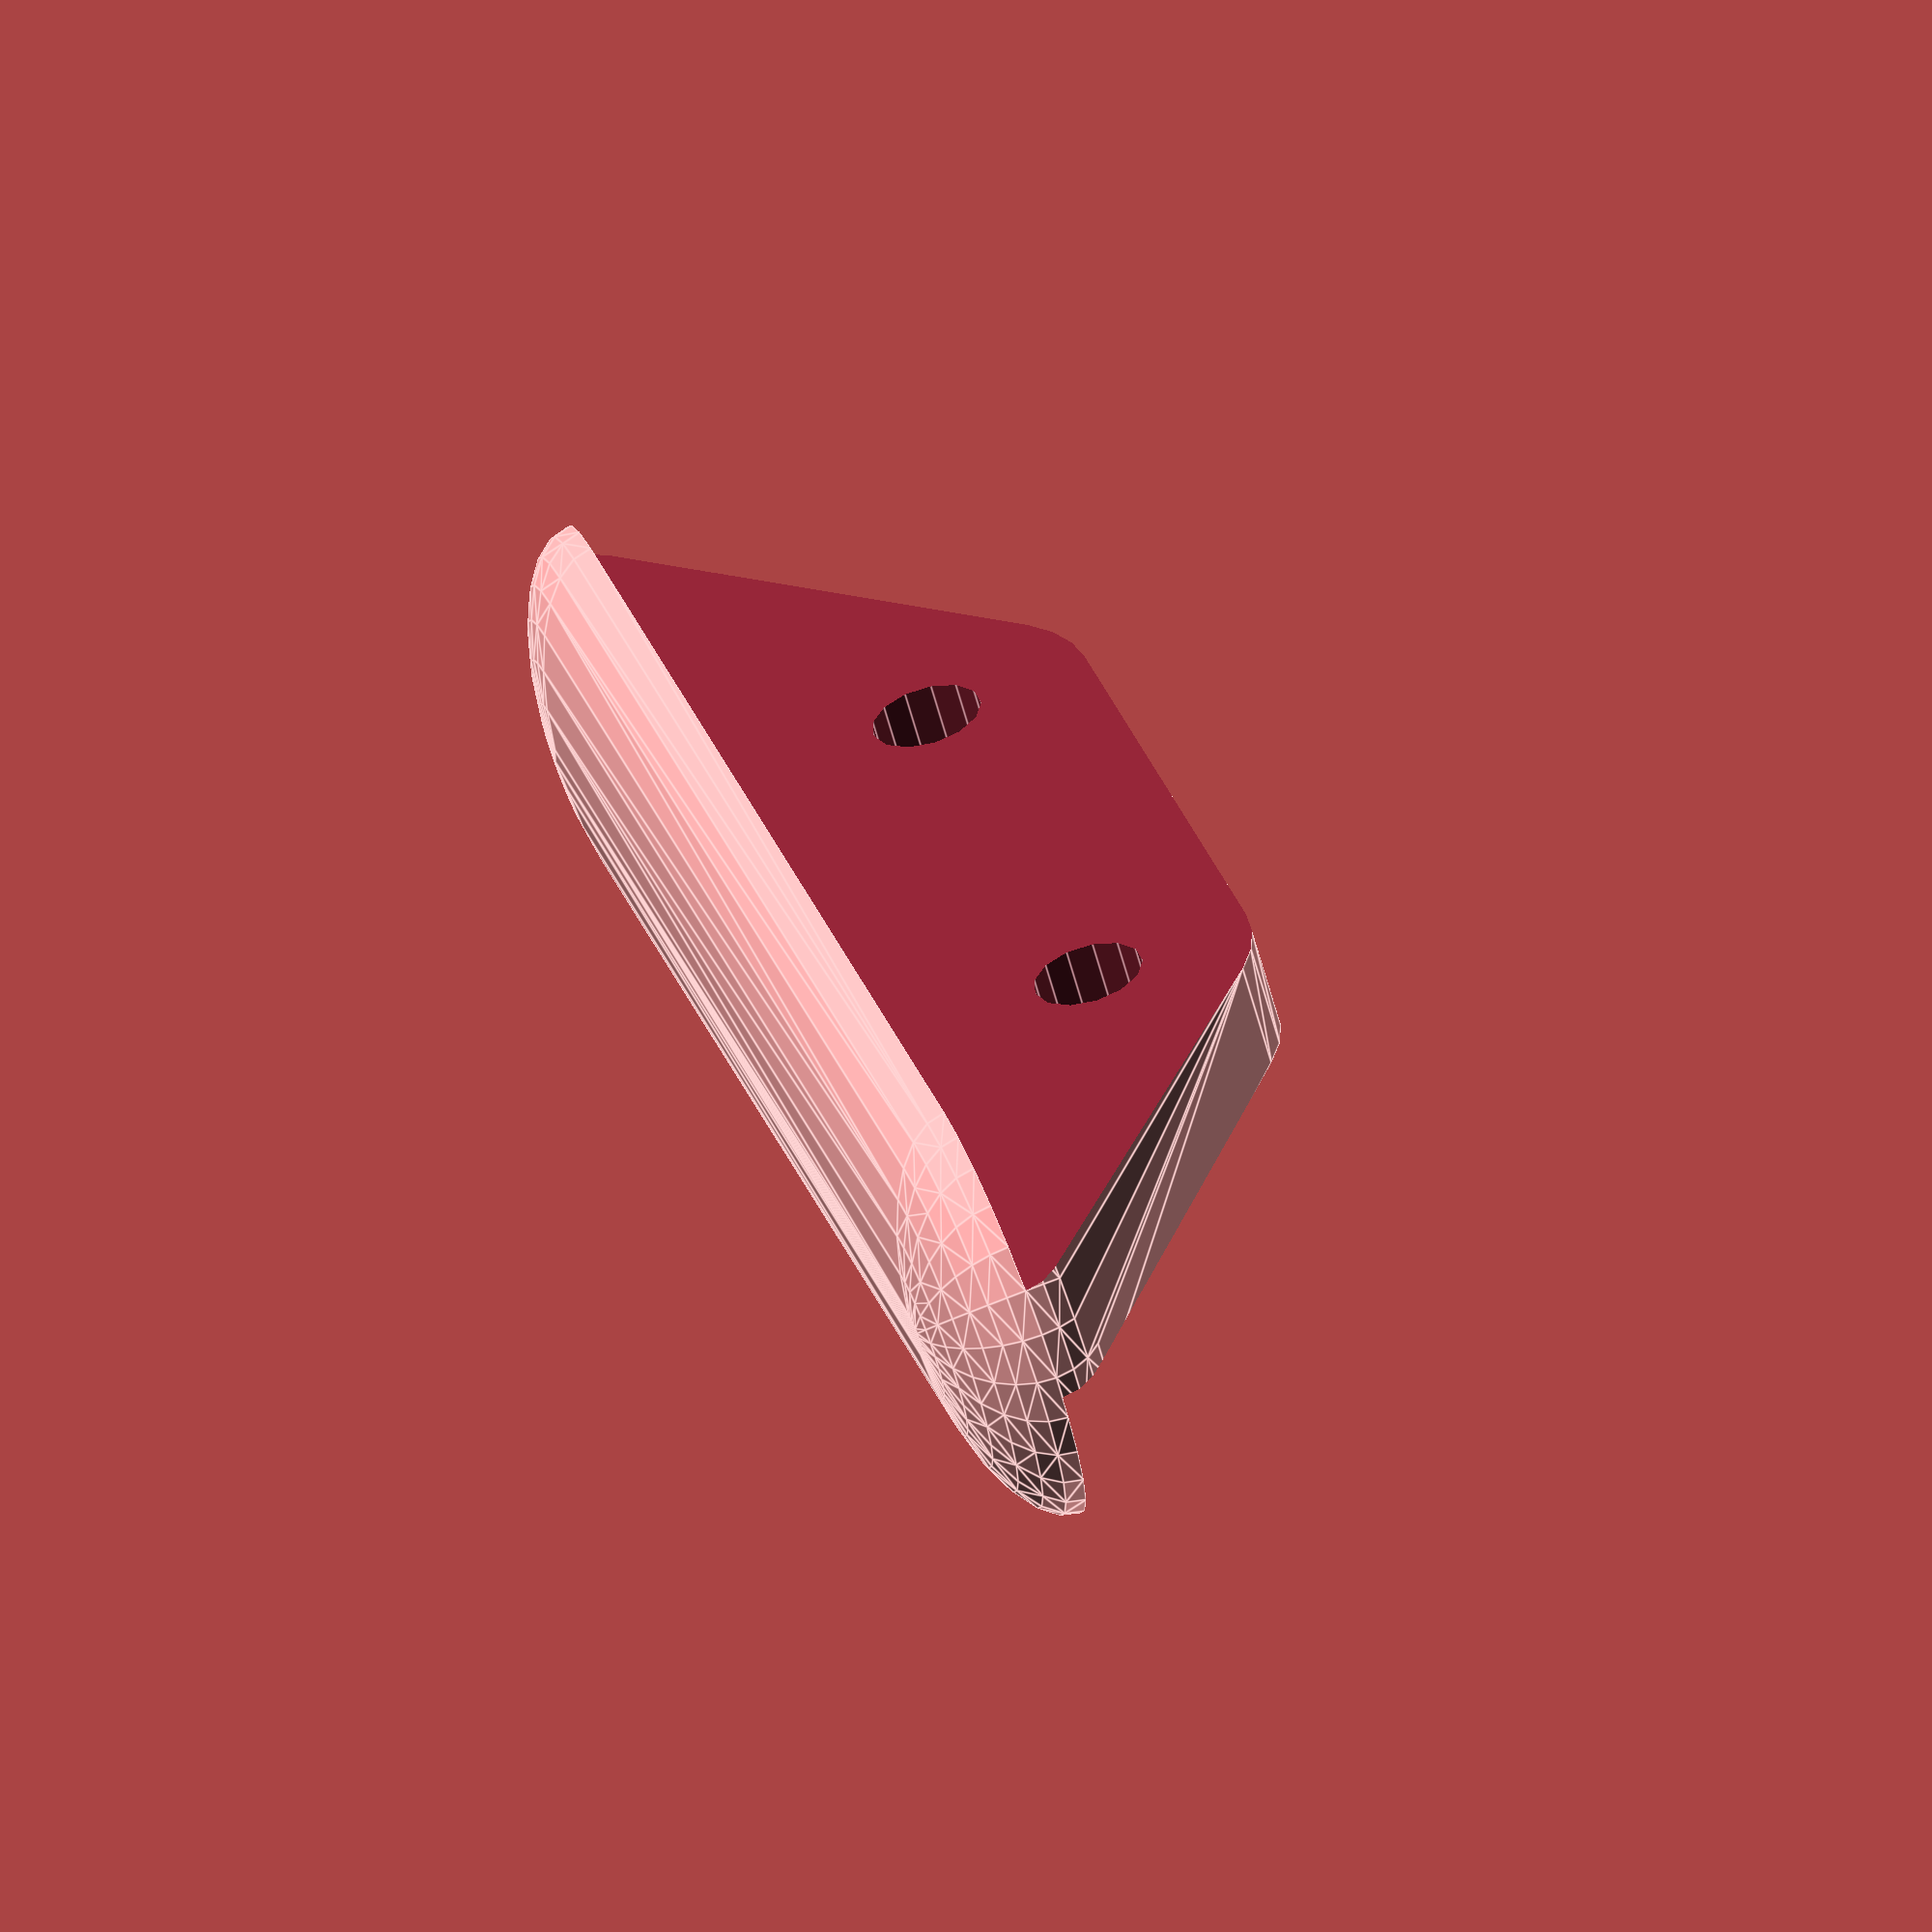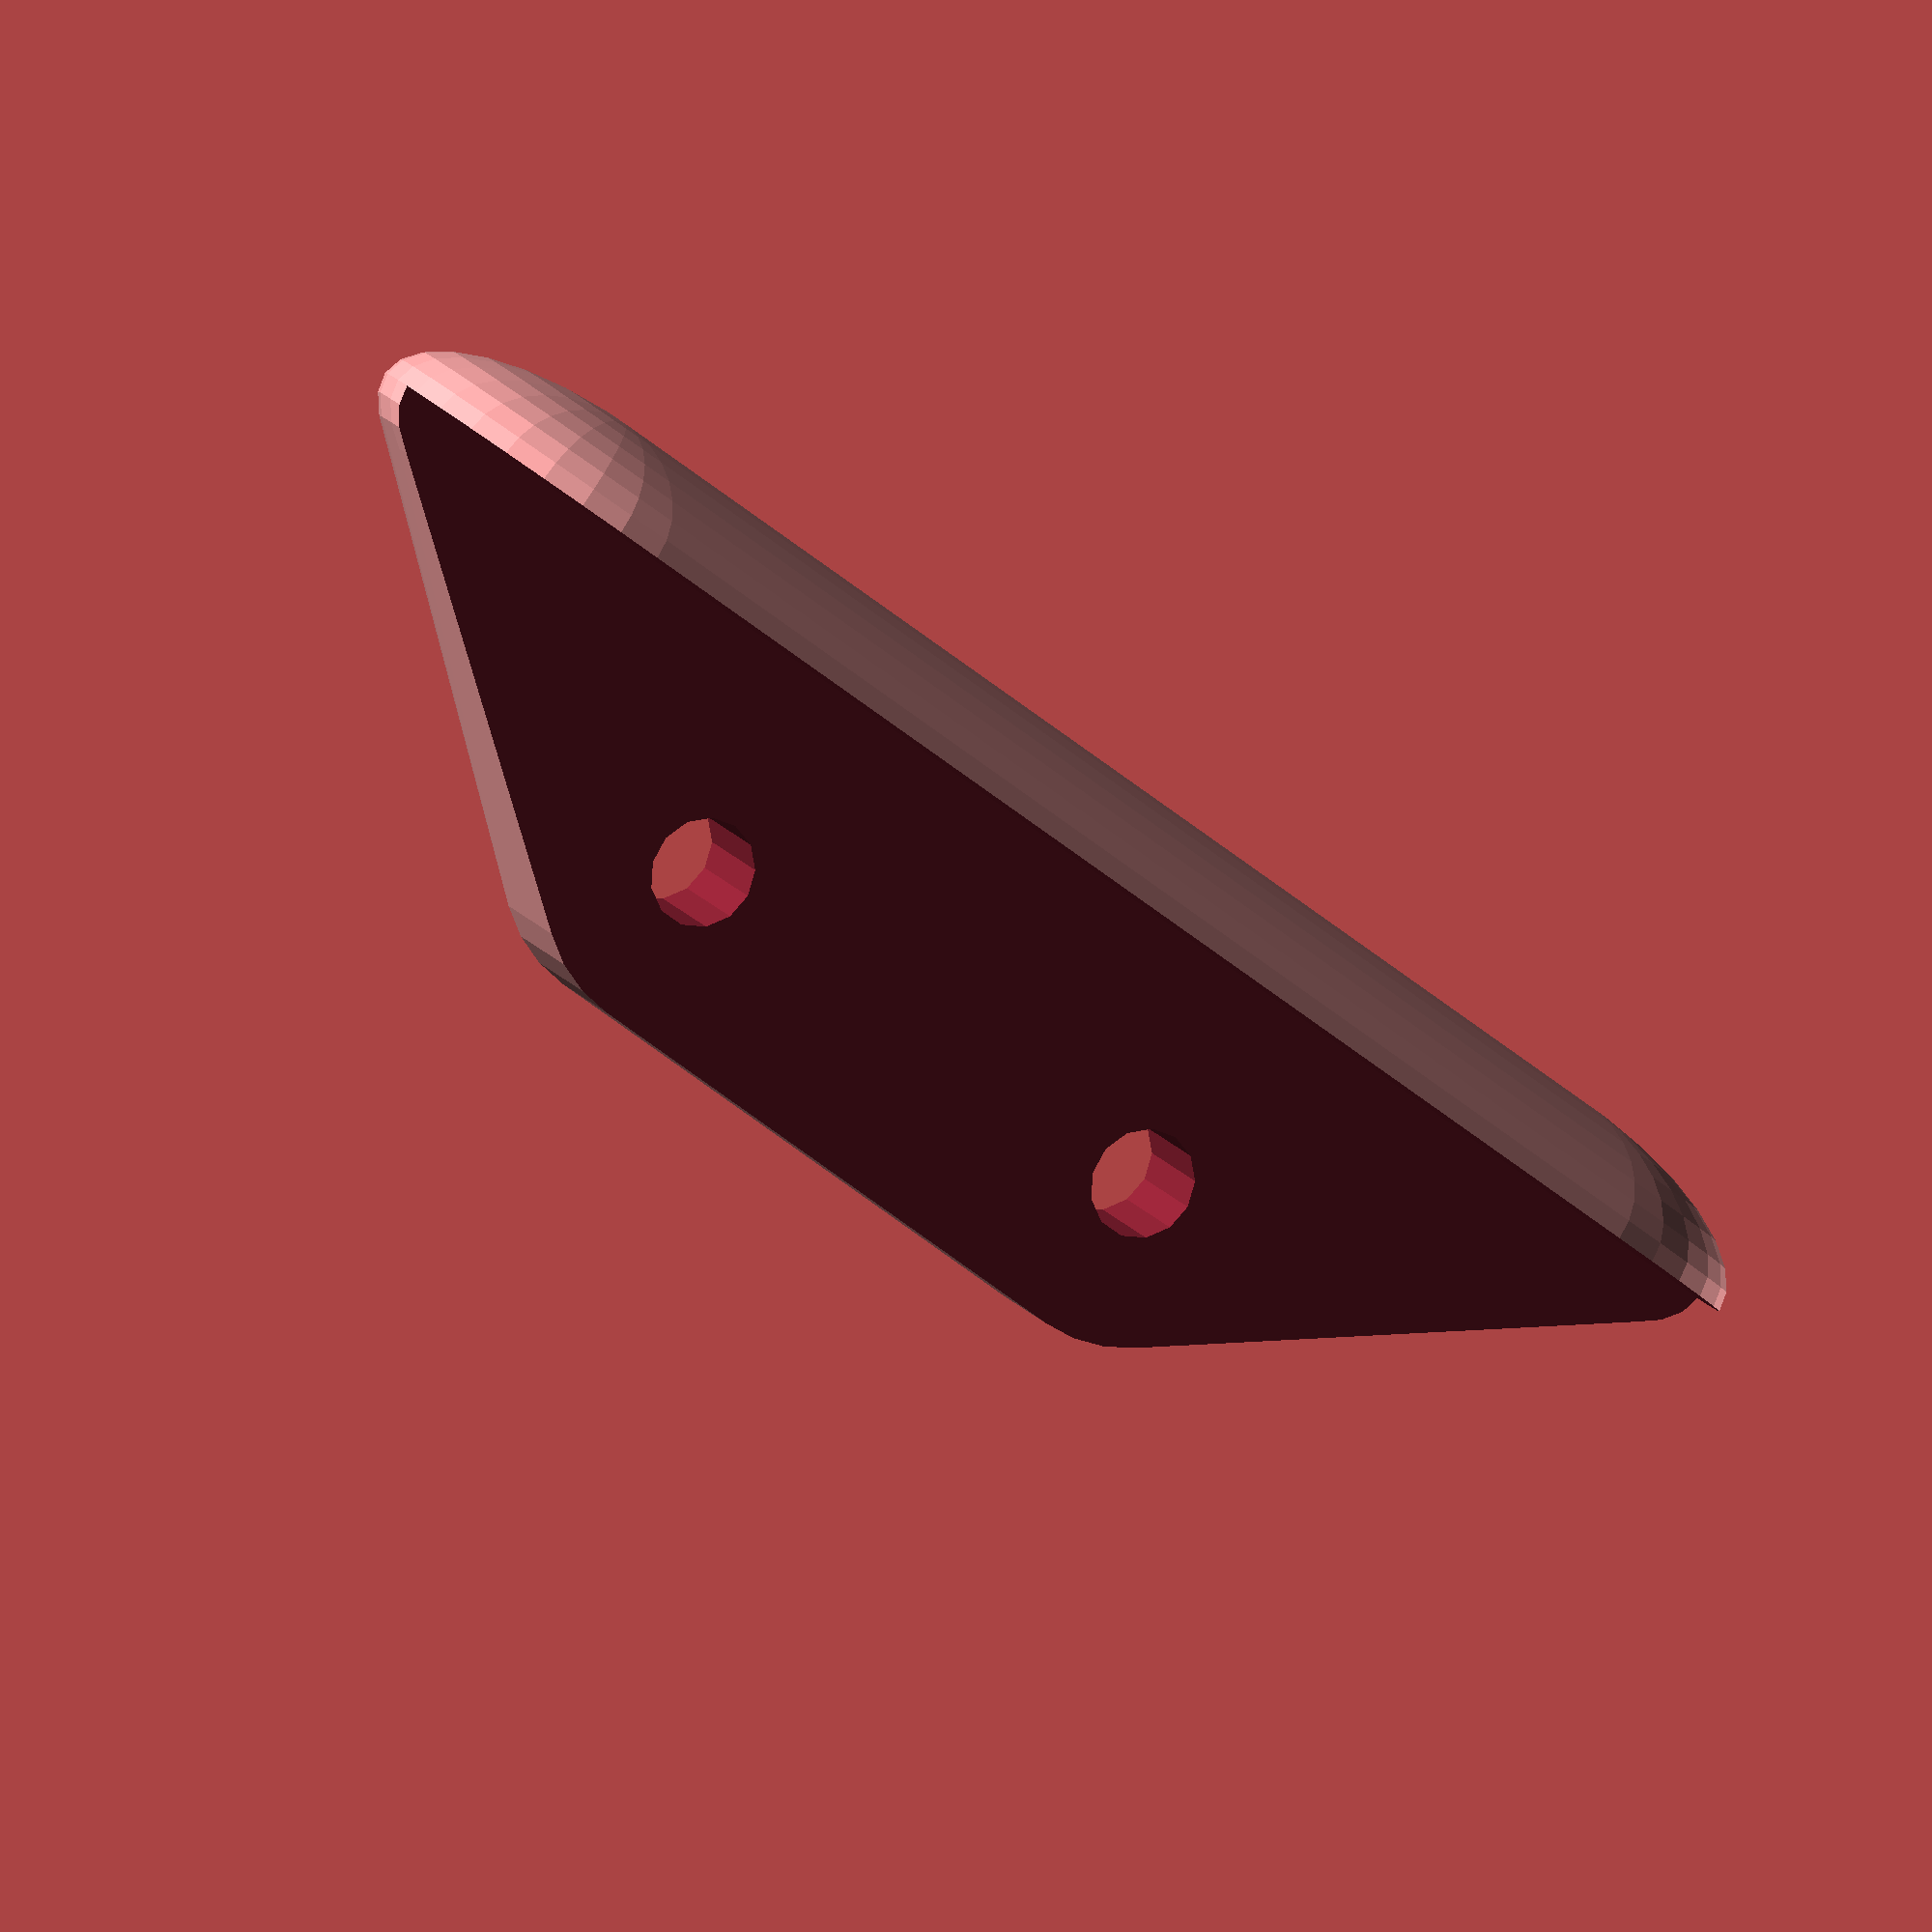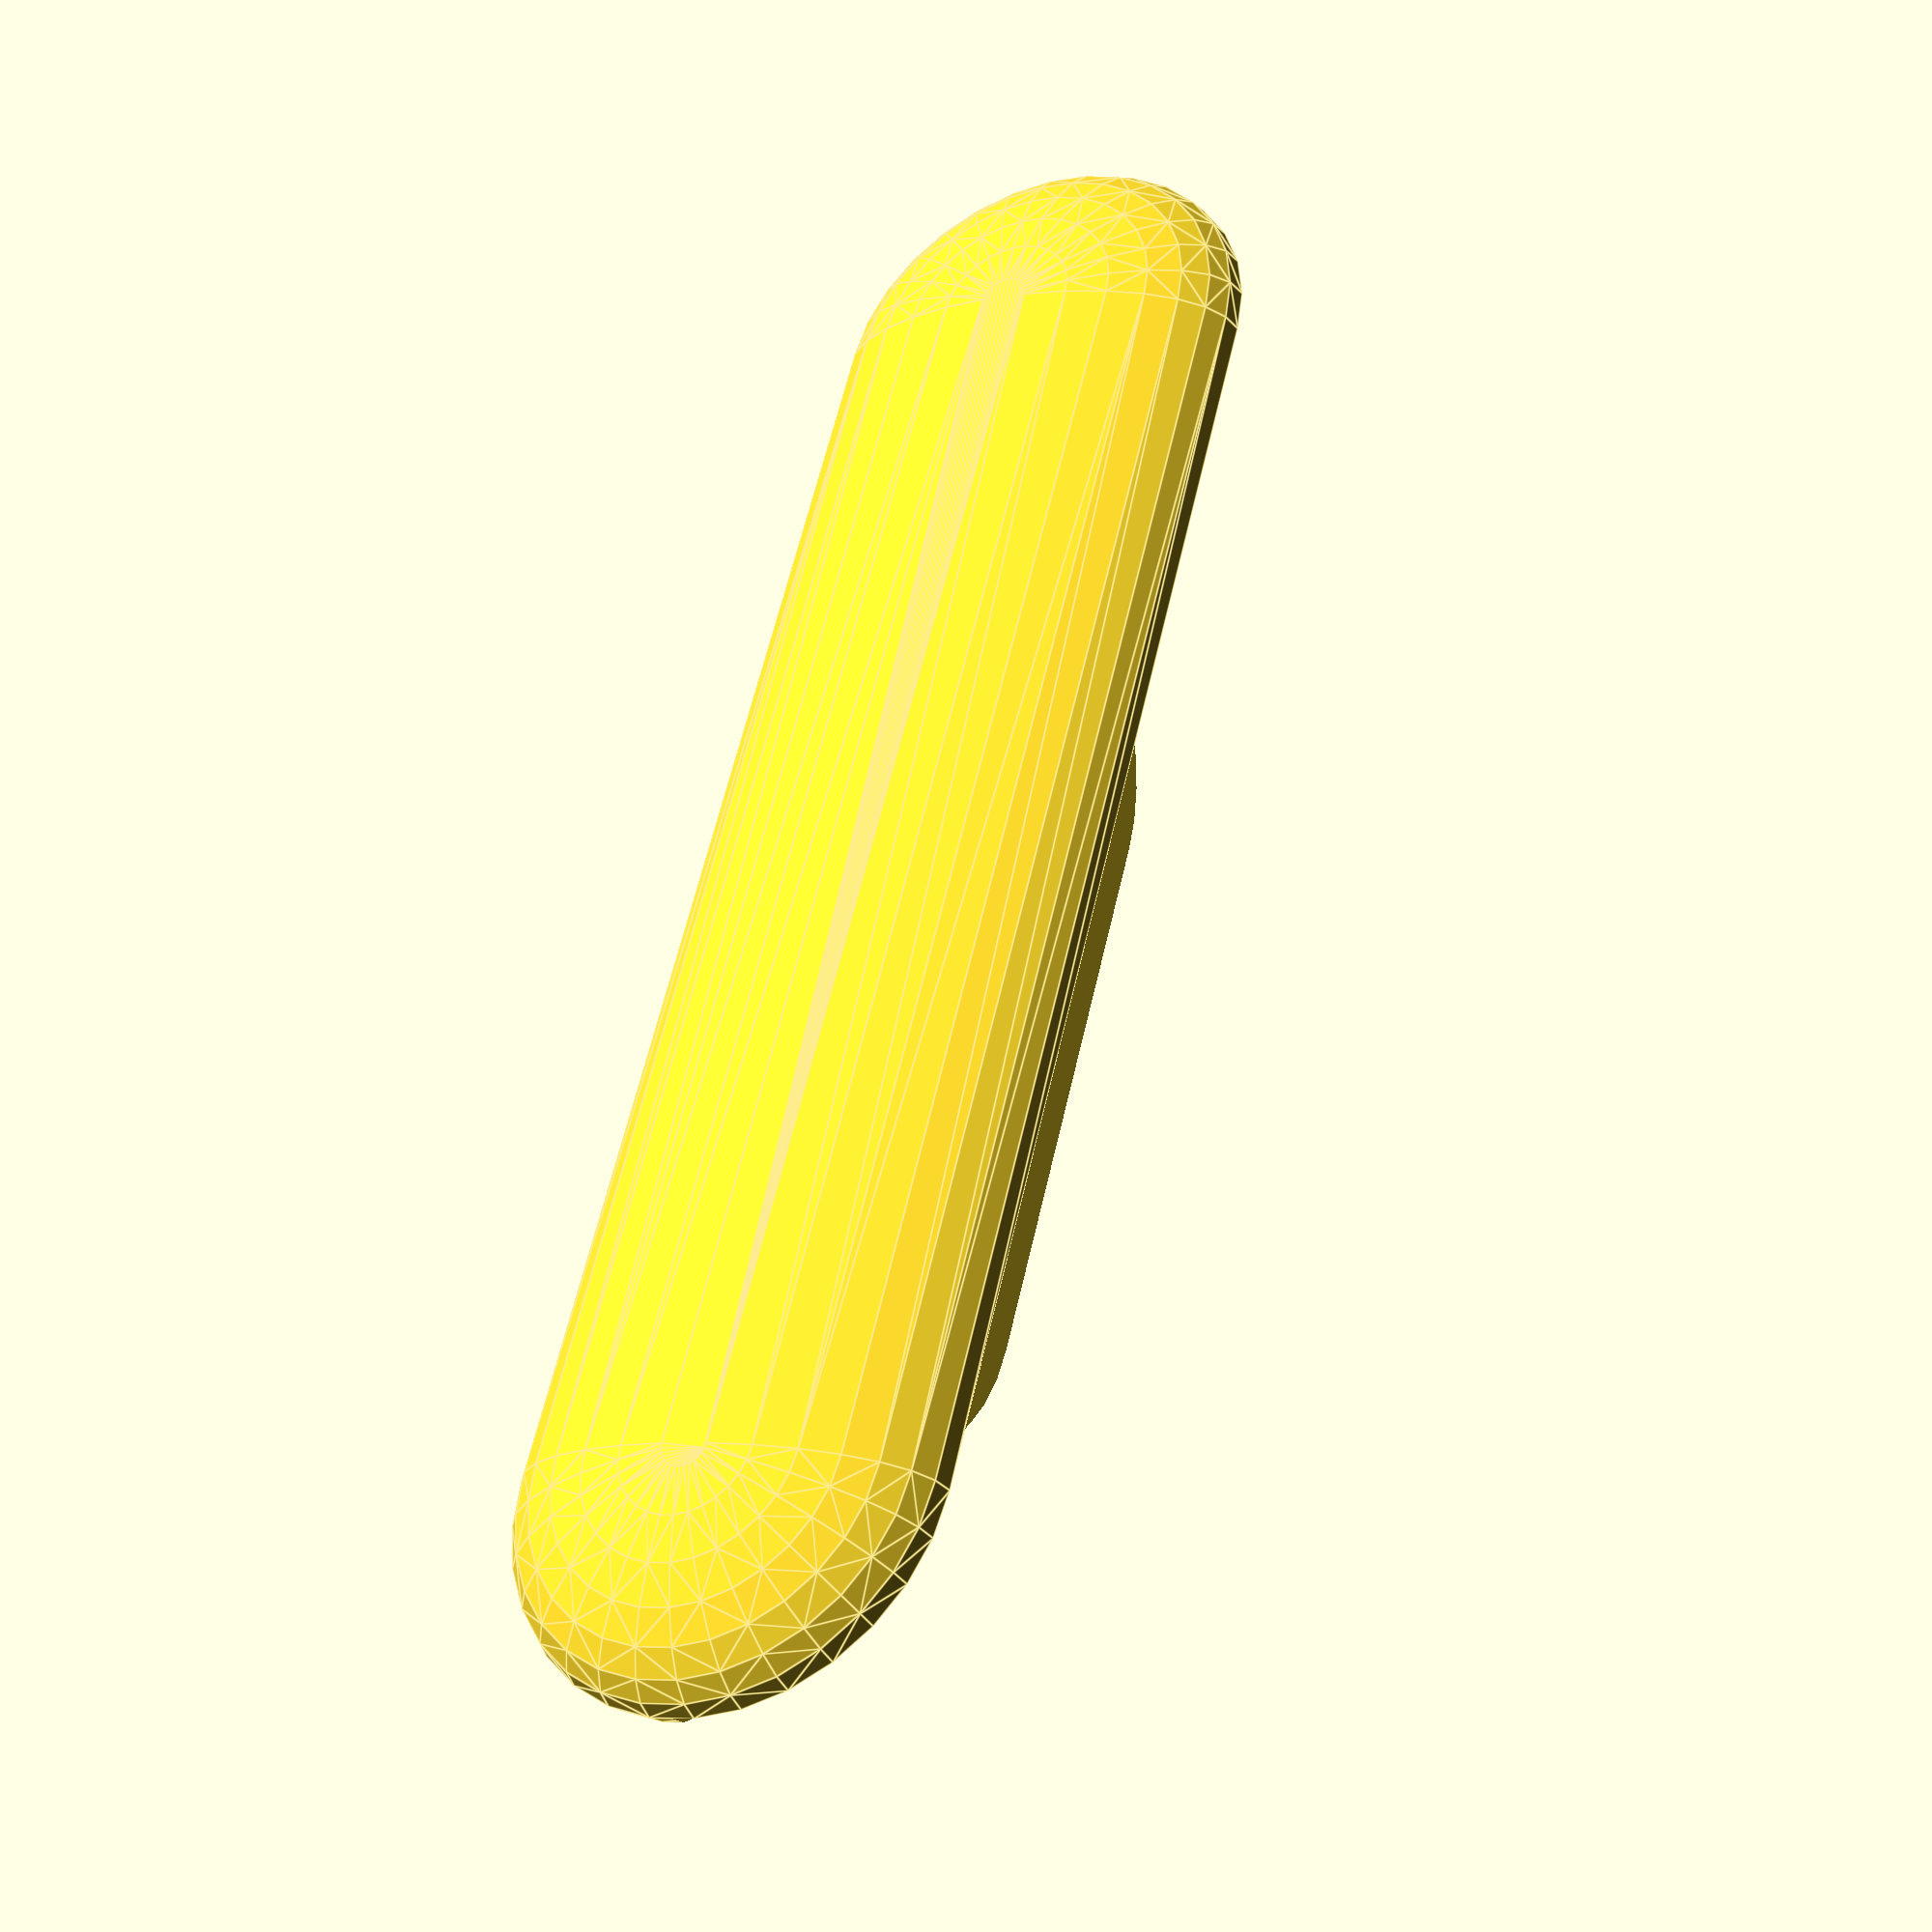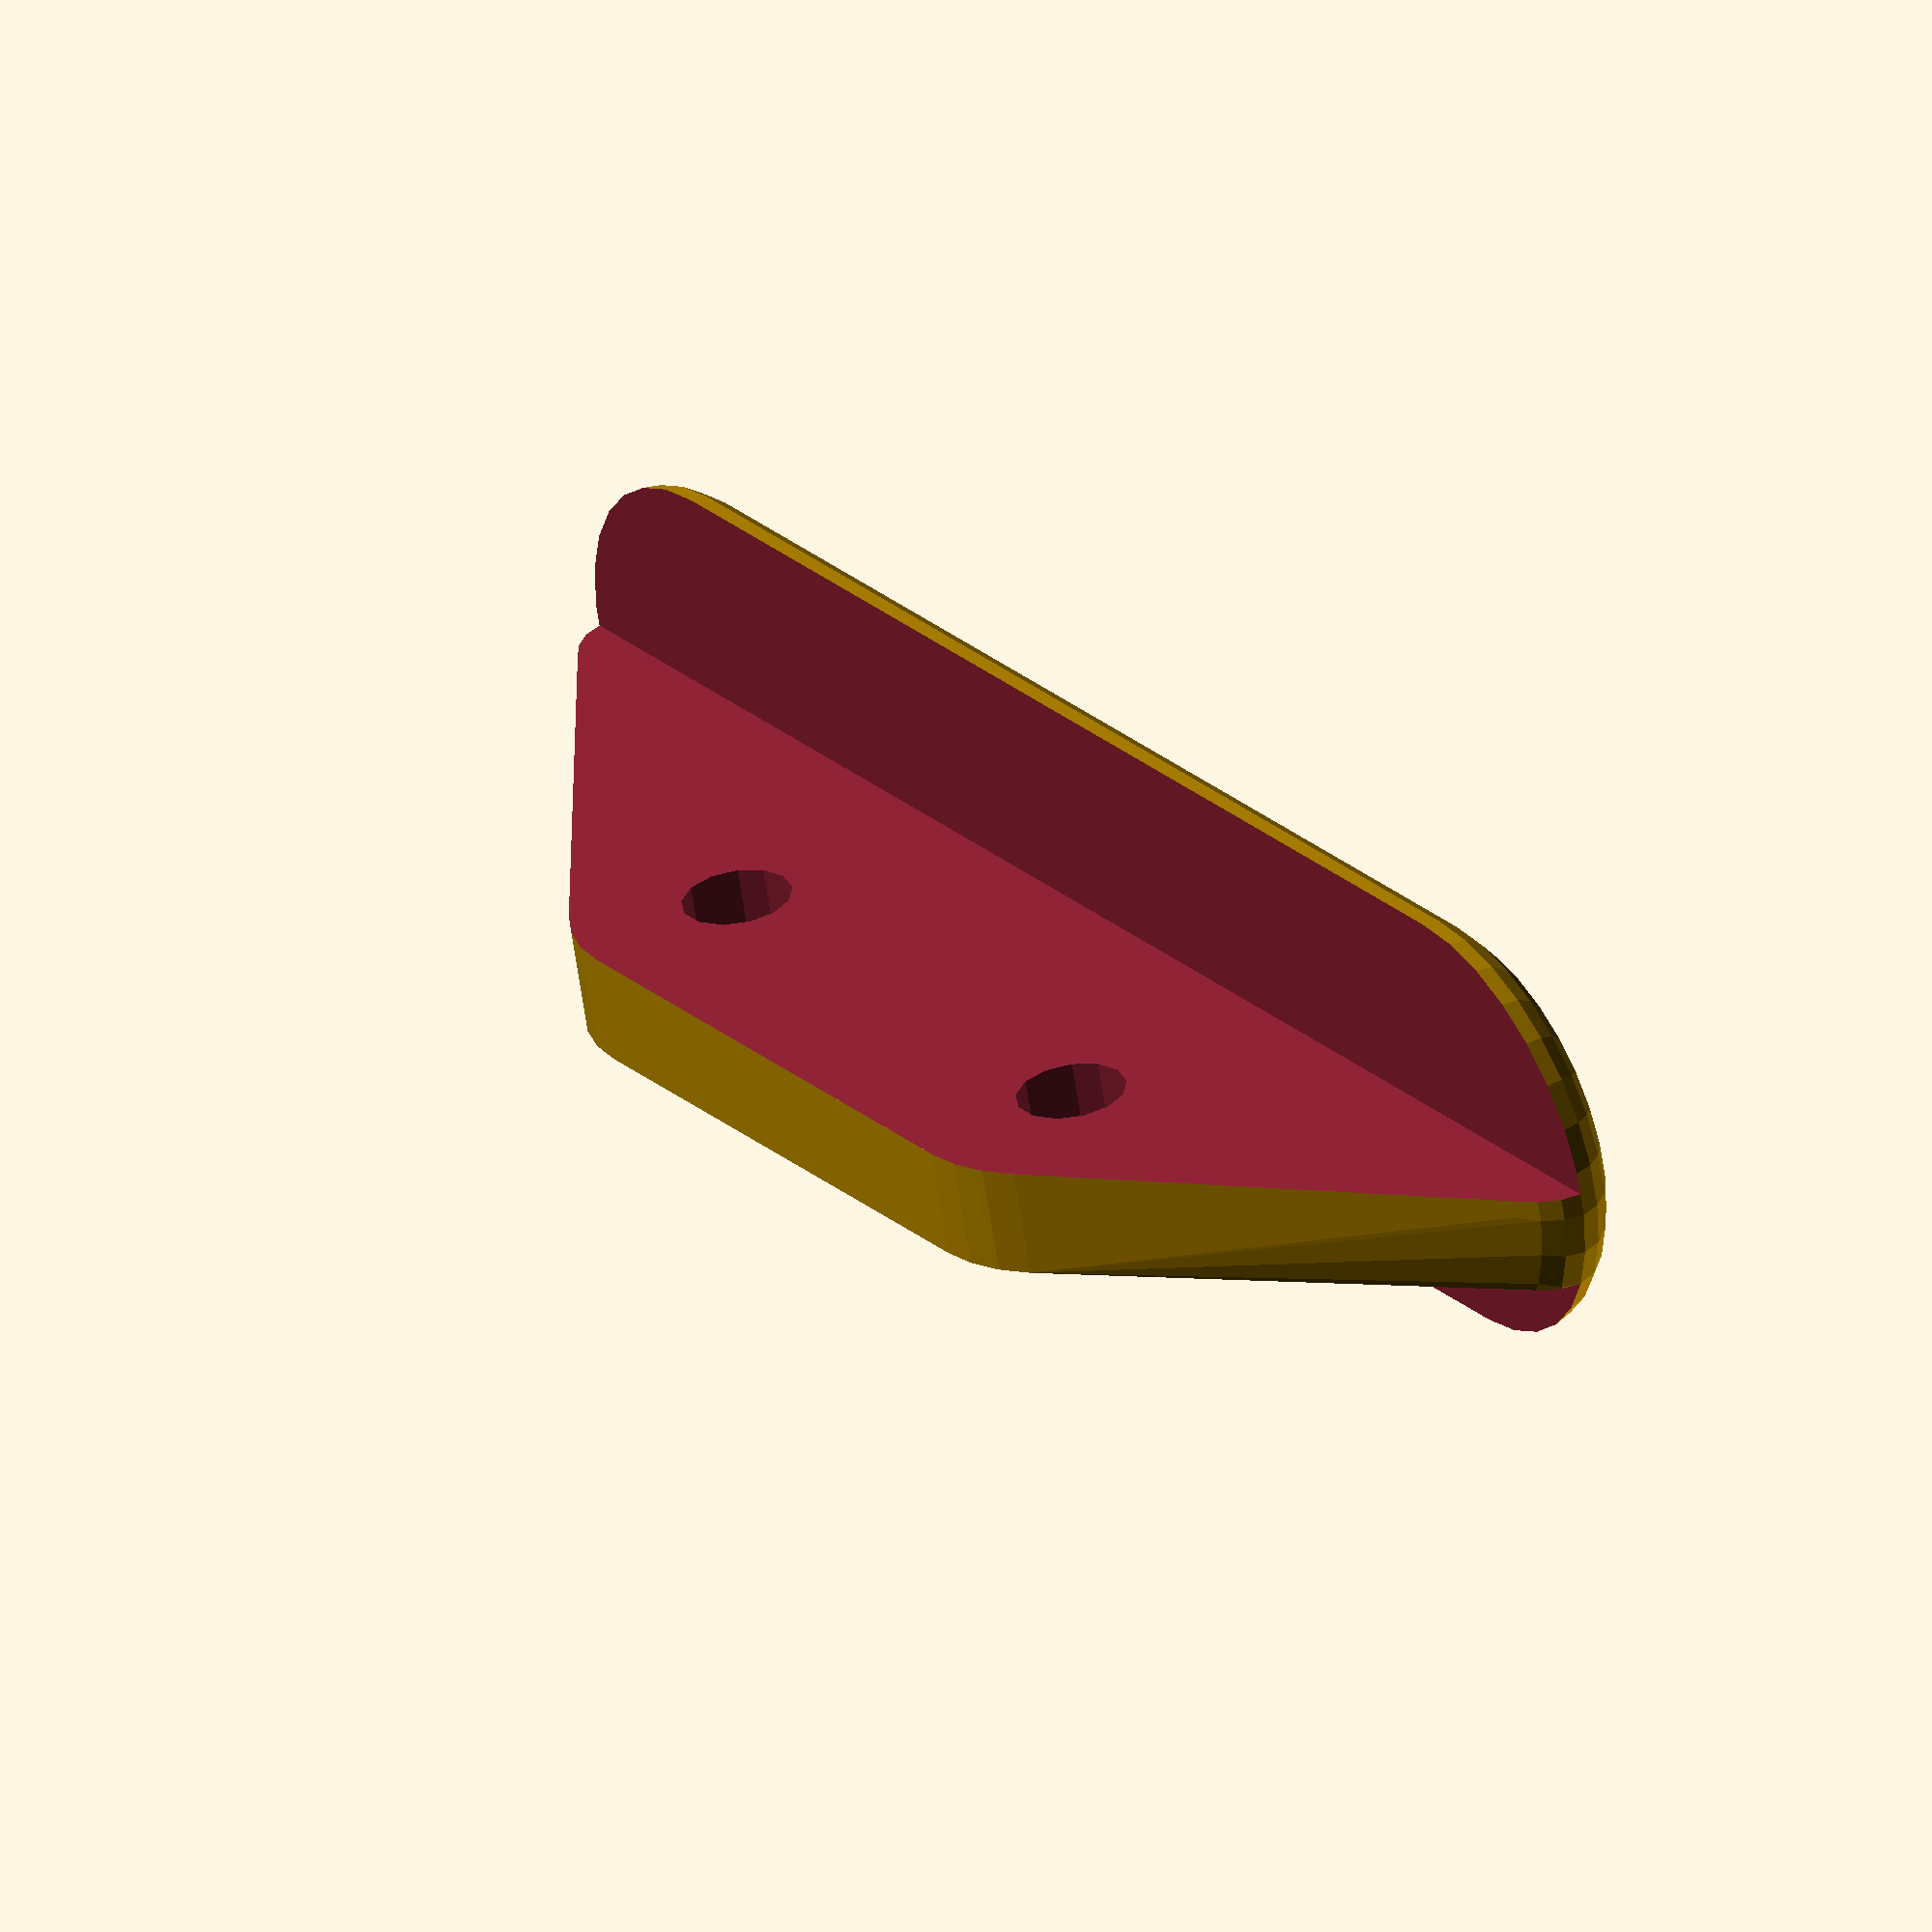
<openscad>
$fs=.75;

difference() {
	hull() {
		union() {
			resize(newsize = [0, 0, 5]) {
				union() {
					rotate(a = [90, 0, 0]) {
						translate(v = [-0.0000000000, -0.0000000000, -17.5000000000]) {
							cylinder(d = 12.0000000000, h = 35.0000000000);
						}
					}
					union() {
						translate(v = [0, 17.5000000000, 0]) {
							sphere(d = 12.0000000000);
						}
						mirror(v = [0, 1, 0]) {
							translate(v = [0, 17.5000000000, 0]) {
								sphere(d = 12.0000000000);
							}
						}
					}
				}
			}
			translate(v = [1.5000000000, 0, 0]) {
				union() {
					translate(v = [0.0000000000, 0.0000000000, 4.5000000000]) {
						translate(v = [-1.5000000000, -8.0000000000, -4.5000000000]) {
							cube(size = [3.0000000000, 16.0000000000, 9.0000000000]);
						}
					}
					union() {
						translate(v = [0, 8.0000000000, 6.0000000000]) {
							rotate(a = [0, 90, 0]) {
								translate(v = [-0.0000000000, -0.0000000000, -1.5000000000]) {
									cylinder(d = 9.0000000000, h = 3.0000000000);
								}
							}
						}
						mirror(v = [0, 1, 0]) {
							translate(v = [0, 8.0000000000, 6.0000000000]) {
								rotate(a = [0, 90, 0]) {
									translate(v = [-0.0000000000, -0.0000000000, -1.5000000000]) {
										cylinder(d = 9.0000000000, h = 3.0000000000);
									}
								}
							}
						}
					}
				}
			}
		}
	}
	translate(v = [1.5000000000, 0, 0]) {
		union() {
			translate(v = [1.5000000000, 0, 0]) {
				translate(v = [6.0000000000, 0.0000000000, 6.5000000000]) {
					translate(v = [-6.0000000000, -24.0000000000, -6.5000000000]) {
						cube(size = [12.0000000000, 48.0000000000, 13.0000000000]);
					}
				}
			}
			mirror(v = [1, 0, 0]) {
				translate(v = [1.5000000000, 0, 0]) {
					translate(v = [6.0000000000, 0.0000000000, 6.5000000000]) {
						translate(v = [-6.0000000000, -24.0000000000, -6.5000000000]) {
							cube(size = [12.0000000000, 48.0000000000, 13.0000000000]);
						}
					}
				}
			}
		}
	}
	union() {
		translate(v = [0, 8.0000000000, 6.0000000000]) {
			rotate(a = [0, 90, 0]) {
				translate(v = [-0.0000000000, -0.0000000000, -6.0000000000]) {
					cylinder(d = 3.0000000000, h = 12.0000000000);
				}
			}
		}
		mirror(v = [0, 1, 0]) {
			translate(v = [0, 8.0000000000, 6.0000000000]) {
				rotate(a = [0, 90, 0]) {
					translate(v = [-0.0000000000, -0.0000000000, -6.0000000000]) {
						cylinder(d = 3.0000000000, h = 12.0000000000);
					}
				}
			}
		}
	}
}
/***********************************************
*********      SolidPython code:      **********
************************************************
 
from solid import *
from solid import extensions
from math import *

class Object:
    pass

lenght = 35.
hole = 3.0
thk=3.
height=12.
holesDistance=16.
width=12.


base = ( cylinder(d=width,h=lenght).center().rot(x=90)
	     + sphere(d=width).move(y=lenght/2).mirrorCopy('y')
	   ).resize([0,0,5])

center = (cube([thk,holesDistance,height-3]).align('z-') +
          cylinder(d=height-3,h=thk).center().rot(y=90).move(y=holesDistance/2,z=height/2).mirrorCopy('y')
          ).move(x=1.5)

sidecuts = (cube([width,lenght+width+1,height+1]).align('x-','z-').move(x=thk/2).mirrorCopy('x')).move(x=1.5)

holes = cylinder(d=hole,h=width).center().rot(y=90).move(y=holesDistance/2,z=height/2).mirrorCopy('y')
scene = hull(base + center)-sidecuts-holes

scad_render_to_file(scene, 'preview.scad', '$fs=.75;')
 
 
************************************************/

</openscad>
<views>
elev=107.9 azim=133.7 roll=291.7 proj=o view=edges
elev=91.1 azim=297.6 roll=145.2 proj=o view=solid
elev=216.3 azim=165.8 roll=334.1 proj=p view=edges
elev=139.5 azim=255.2 roll=124.9 proj=o view=solid
</views>
